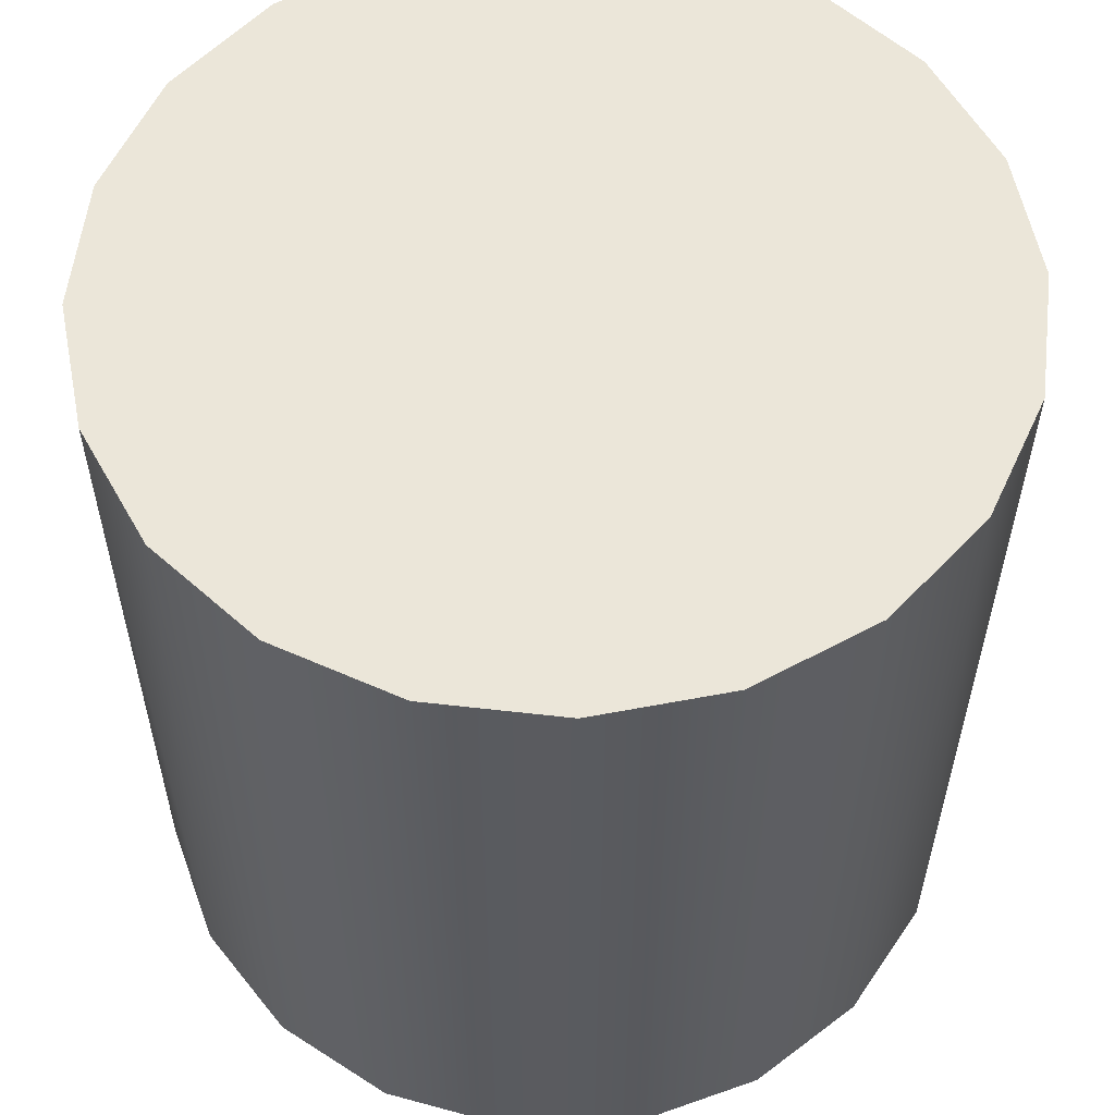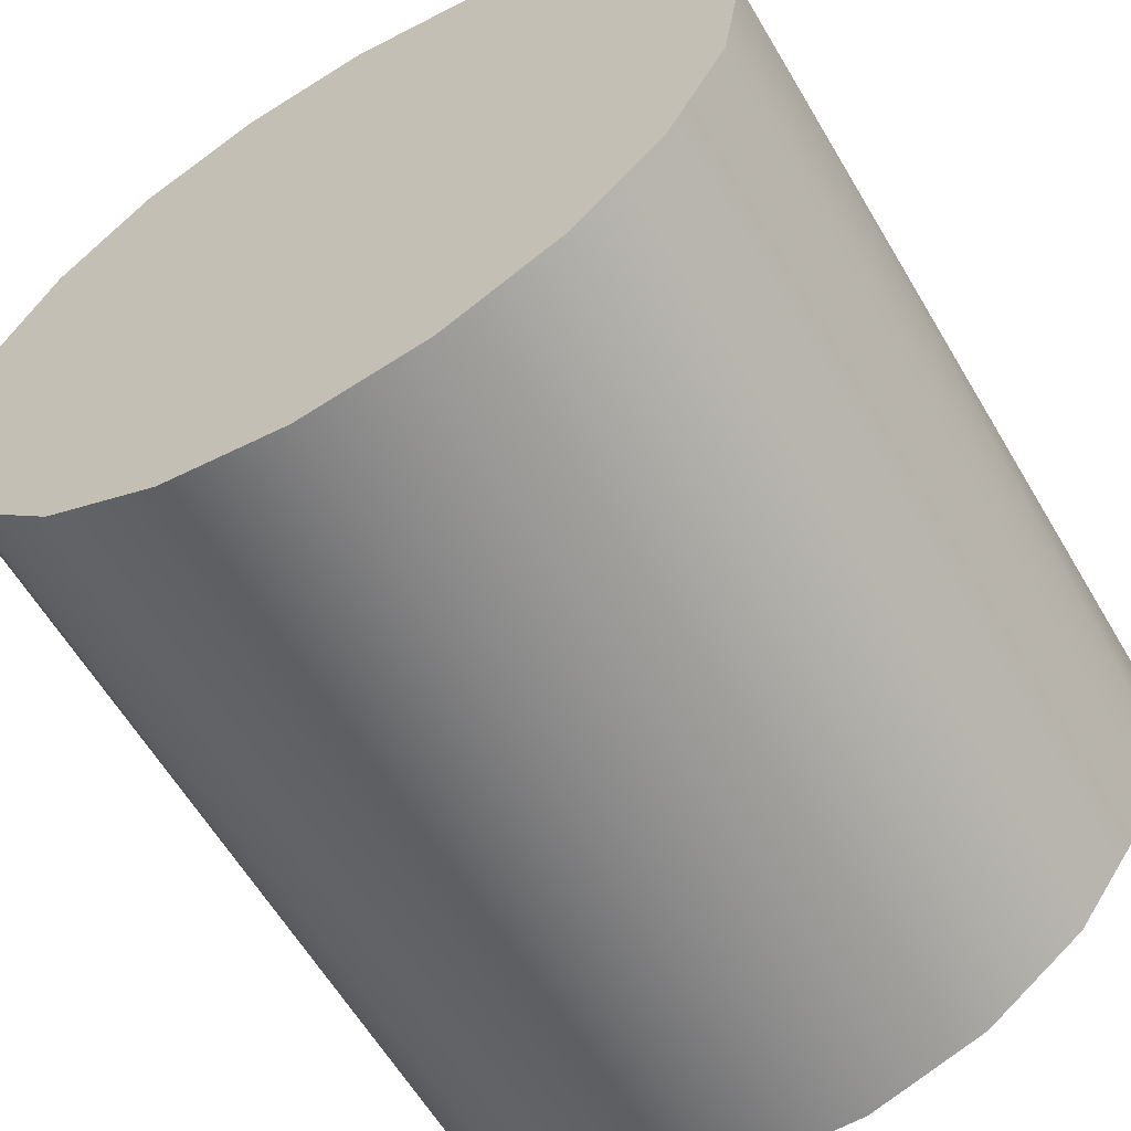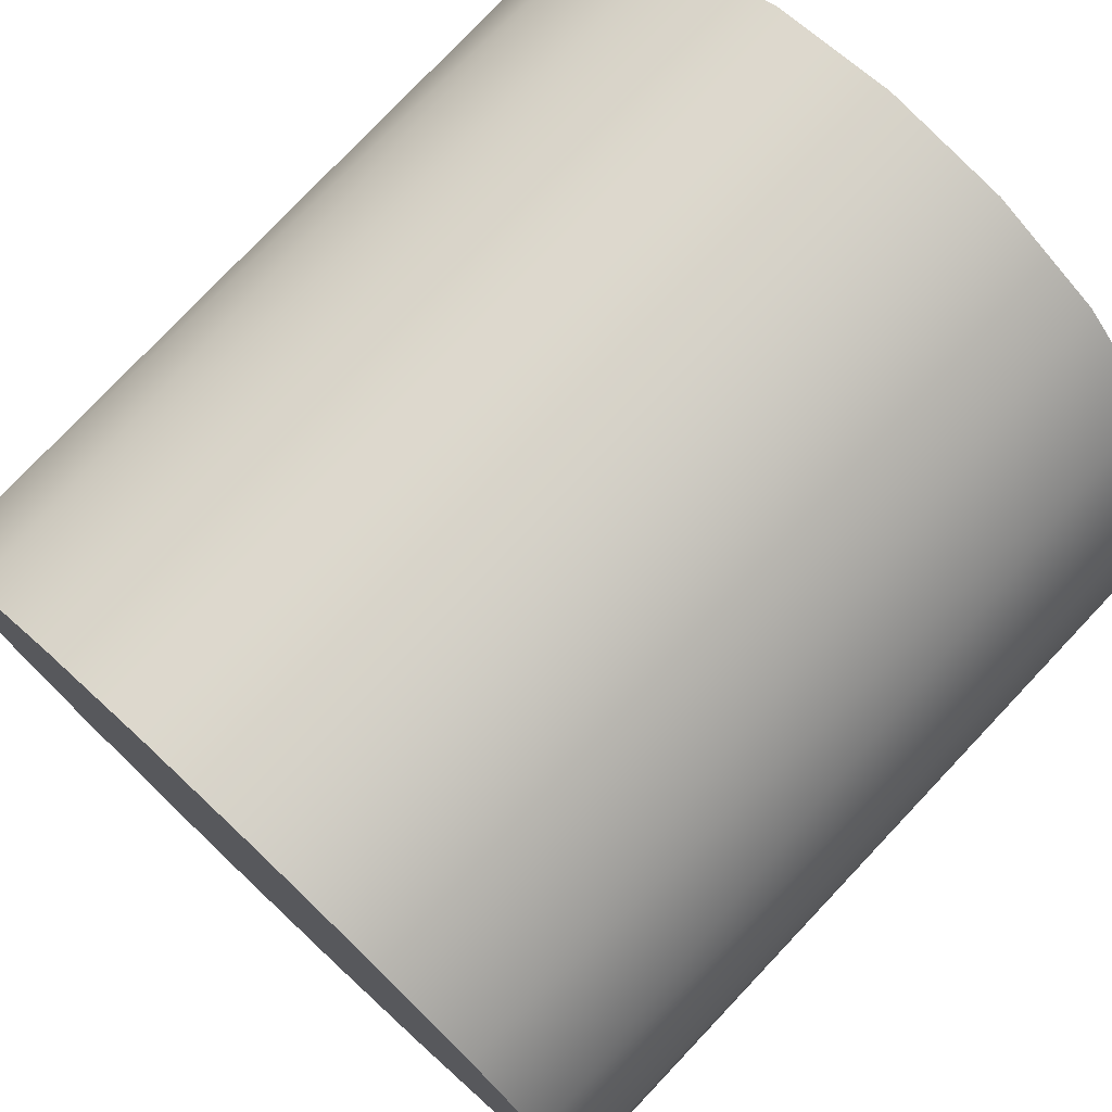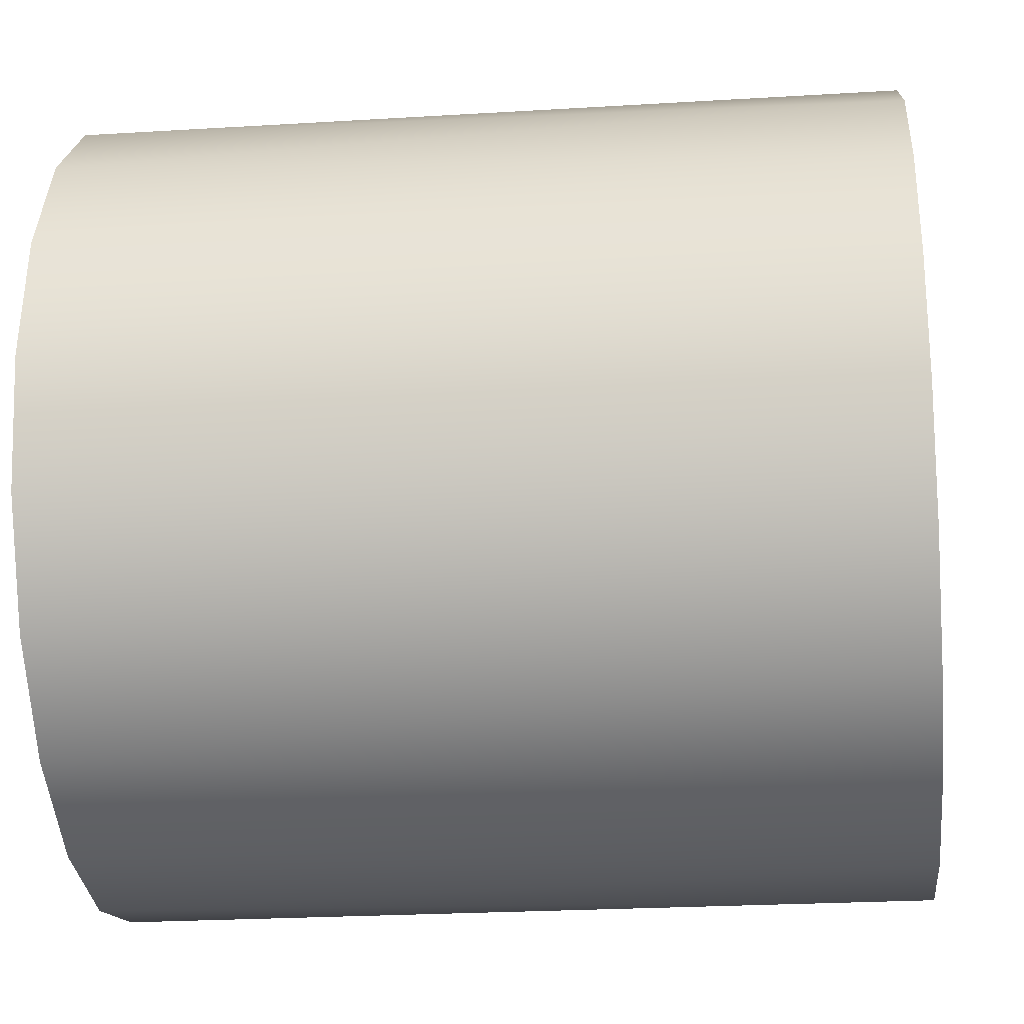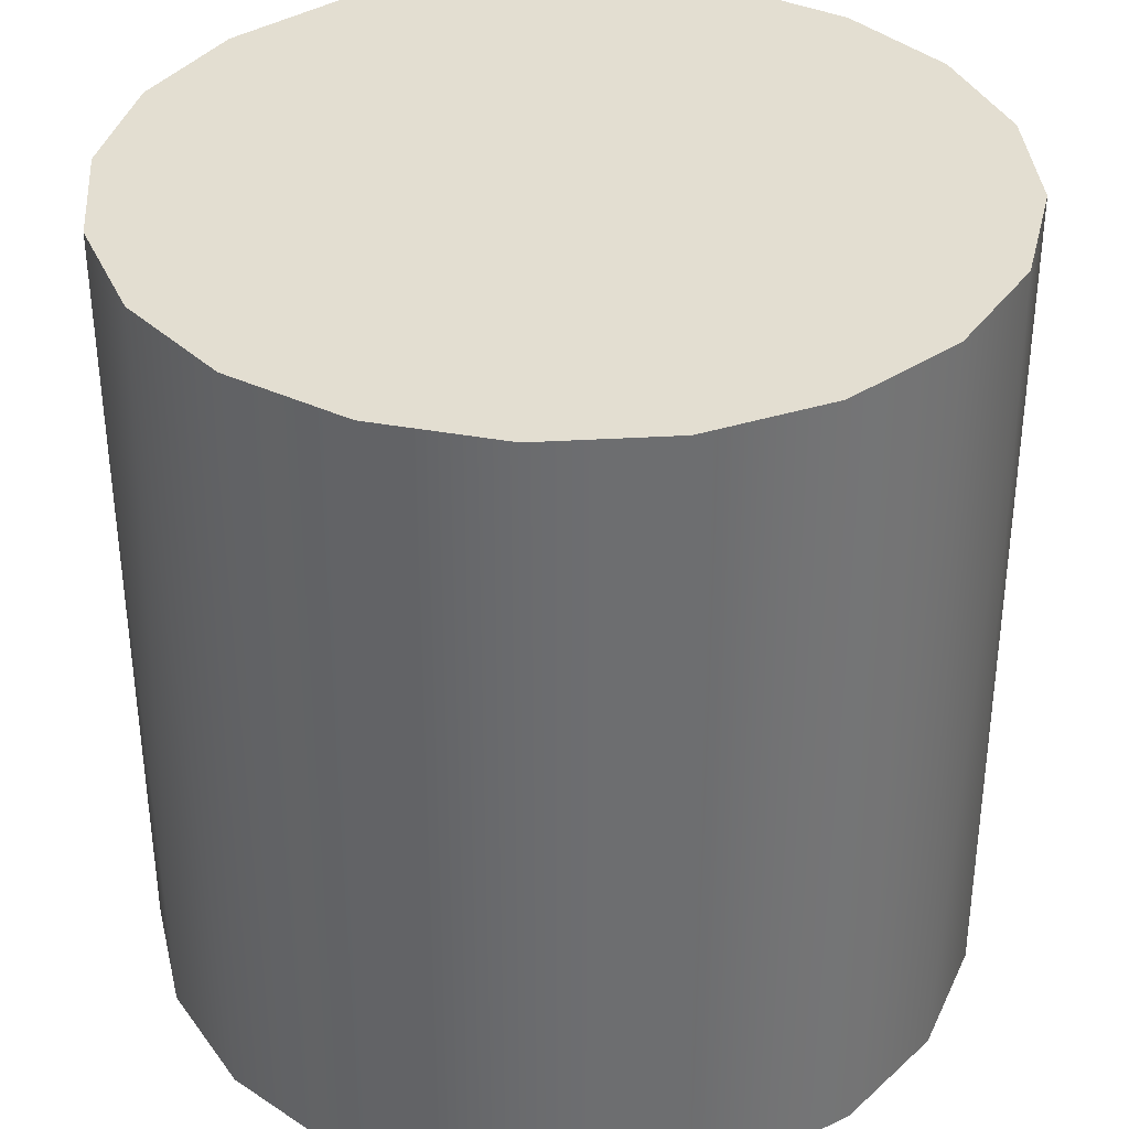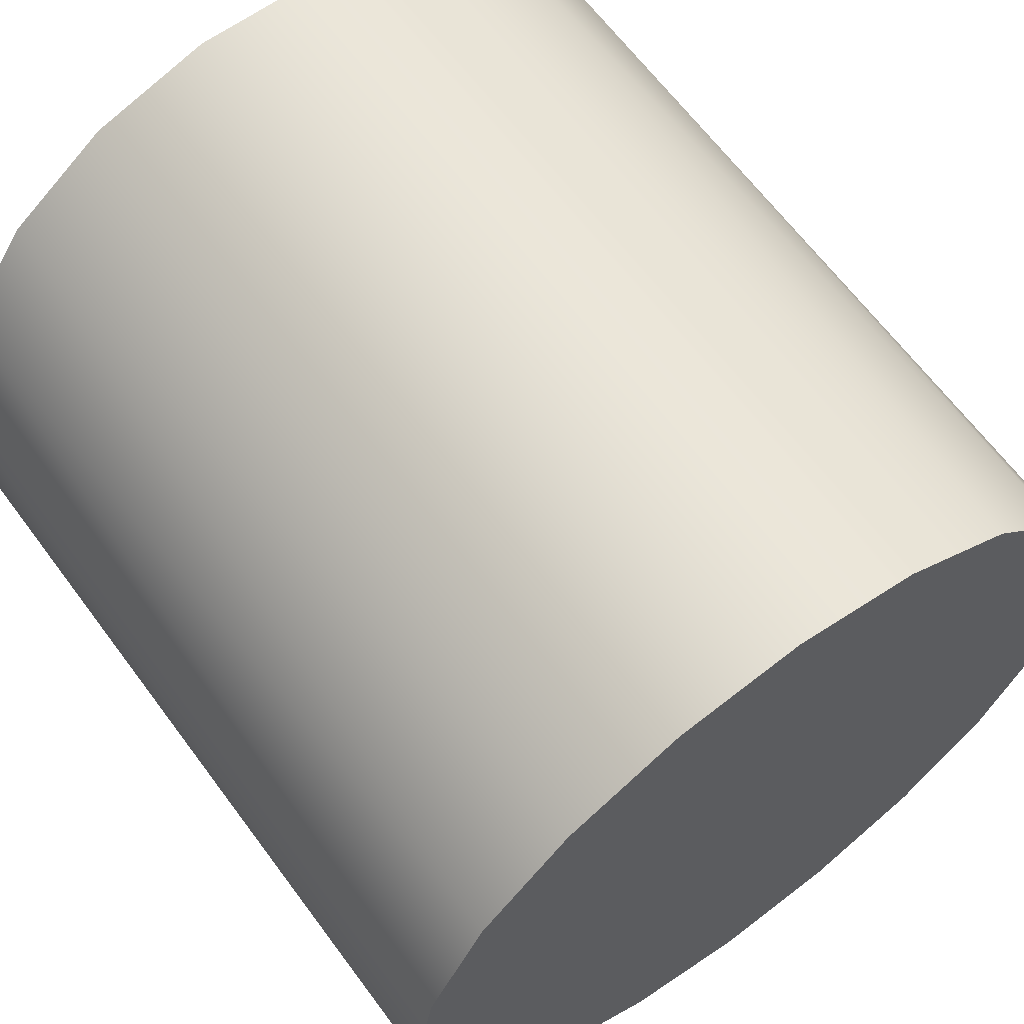
<metadata>
{"format":"obj","ext":"obj","renderer":"f3d","projection":"perspective","resolution":1024,"background":"white","views":[{"elev":57.1,"azim":141.8,"up":"+Y"},{"elev":-60.6,"azim":-149.6,"up":"+Z"},{"elev":75.8,"azim":43.2,"up":"+Z"},{"elev":-22.9,"azim":-84.0,"up":"+Z"},{"elev":36.1,"azim":-67.4,"up":"+Y"},{"elev":63.3,"azim":143.8,"up":"+Z"}]}
</metadata>
<code>
v 0.5 0.5 1.262e-17
v 0.4755 0.5 -0.1545
v 0.4045 0.5 -0.2939
v 0.2939 0.5 -0.4045
v 0.1545 0.5 -0.4755
v -5.939e-18 0.5 -0.5
v -0.1545 0.5 -0.4755
v -0.2939 0.5 -0.4045
v -0.4045 0.5 -0.2939
v -0.4755 0.5 -0.1545
v -0.5 0.5 1.262e-17
v -0.4755 0.5 0.1545
v -0.4045 0.5 0.2939
v -0.2939 0.5 0.4045
v -0.1545 0.5 0.4755
v -5.939e-18 0.5 0.5
v 0.1545 0.5 0.4755
v 0.2939 0.5 0.4045
v 0.4045 0.5 0.2939
v 0.4755 0.5 0.1545
v 0.4938 -0.5 -0.07822
v 0.4455 -0.5 -0.227
v 0.3536 -0.5 -0.3536
v 0.227 -0.5 -0.4455
v 0.07822 -0.5 -0.4938
v -0.07822 -0.5 -0.4938
v -0.227 -0.5 -0.4455
v -0.3536 -0.5 -0.3536
v -0.4455 -0.5 -0.227
v -0.4938 -0.5 -0.07822
v -0.4938 -0.5 0.07822
v -0.4455 -0.5 0.227
v -0.3536 -0.5 0.3536
v -0.227 -0.5 0.4455
v -0.07822 -0.5 0.4938
v 0.07822 -0.5 0.4938
v 0.227 -0.5 0.4455
v 0.3536 -0.5 0.3536
v 0.4455 -0.5 0.227
v 0.4938 -0.5 0.07822
v 0.5 0.5 1.262e-17
v 0.4755 0.5 -0.1545
v 0.4045 0.5 -0.2939
v 0.2939 0.5 -0.4045
v 0.1545 0.5 -0.4755
v -5.939e-18 0.5 -0.5
v -0.1545 0.5 -0.4755
v -0.2939 0.5 -0.4045
v -0.4045 0.5 -0.2939
v -0.4755 0.5 -0.1545
v -0.5 0.5 1.262e-17
v -0.4755 0.5 0.1545
v -0.4045 0.5 0.2939
v -0.2939 0.5 0.4045
v -0.1545 0.5 0.4755
v -5.939e-18 0.5 0.5
v 0.1545 0.5 0.4755
v 0.2939 0.5 0.4045
v 0.4045 0.5 0.2939
v 0.4755 0.5 0.1545
v 0.4938 -0.5 -0.07822
v 0.4455 -0.5 -0.227
v 0.3536 -0.5 -0.3536
v 0.227 -0.5 -0.4455
v 0.07822 -0.5 -0.4938
v -0.07822 -0.5 -0.4938
v -0.227 -0.5 -0.4455
v -0.3536 -0.5 -0.3536
v -0.4455 -0.5 -0.227
v -0.4938 -0.5 -0.07822
v -0.4938 -0.5 0.07822
v -0.4455 -0.5 0.227
v -0.3536 -0.5 0.3536
v -0.227 -0.5 0.4455
v -0.07822 -0.5 0.4938
v 0.07822 -0.5 0.4938
v 0.227 -0.5 0.4455
v 0.3536 -0.5 0.3536
v 0.4455 -0.5 0.227
v 0.4938 -0.5 0.07822
f 1 2 3 4 5 6 7 8 9 10 11 12 13 14 15 16 17 18 19 20
f 40 39 38 37 36 35 34 33 32 31 30 29 28 27 26 25 24 23 22 21
f 61 42 41
f 62 43 42
f 63 44 43
f 64 45 44
f 65 46 45
f 66 47 46
f 67 48 47
f 68 49 48
f 69 50 49
f 70 51 50
f 71 52 51
f 72 53 52
f 73 54 53
f 74 55 54
f 75 56 55
f 76 57 56
f 77 58 57
f 78 59 58
f 79 60 59
f 80 41 60
f 41 80 61
f 42 61 62
f 43 62 63
f 44 63 64
f 45 64 65
f 46 65 66
f 47 66 67
f 48 67 68
f 49 68 69
f 50 69 70
f 51 70 71
f 52 71 72
f 53 72 73
f 54 73 74
f 55 74 75
f 56 75 76
f 57 76 77
f 58 77 78
f 59 78 79
f 60 79 80

</code>
